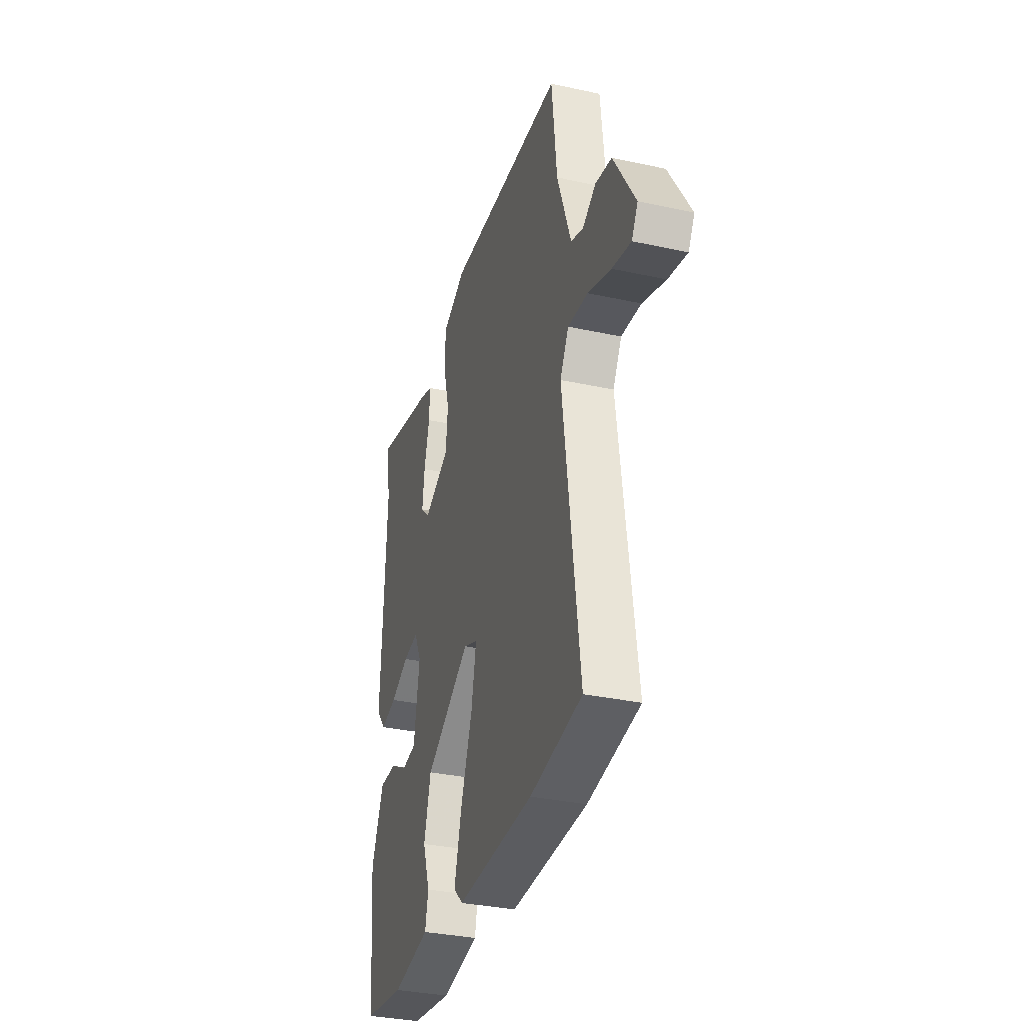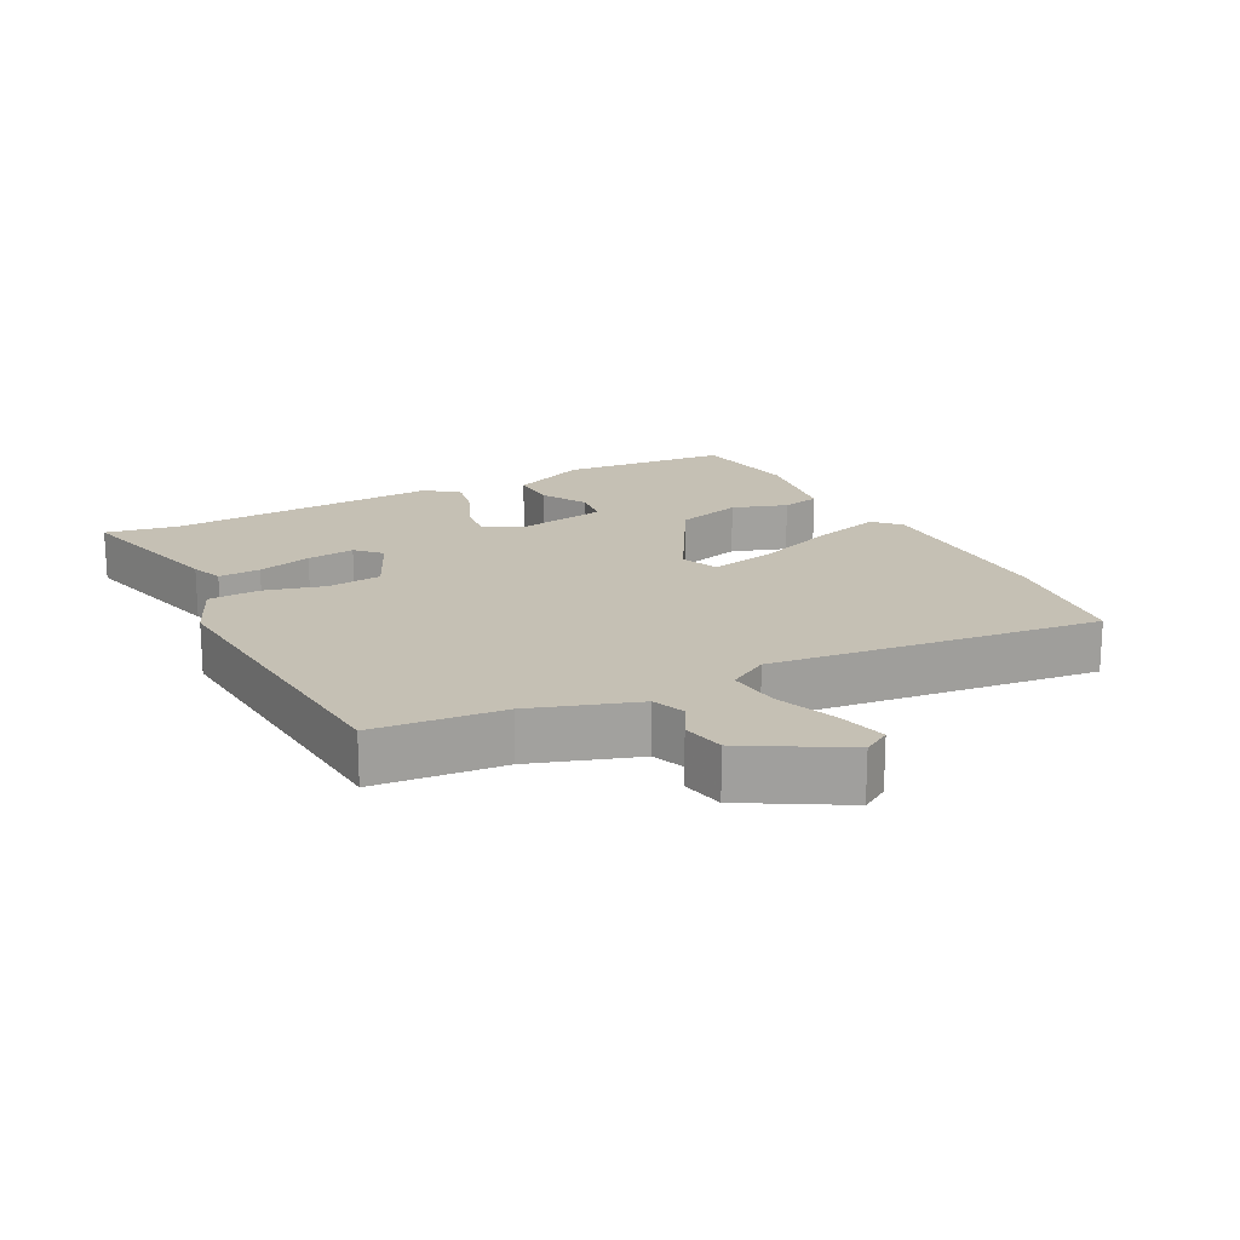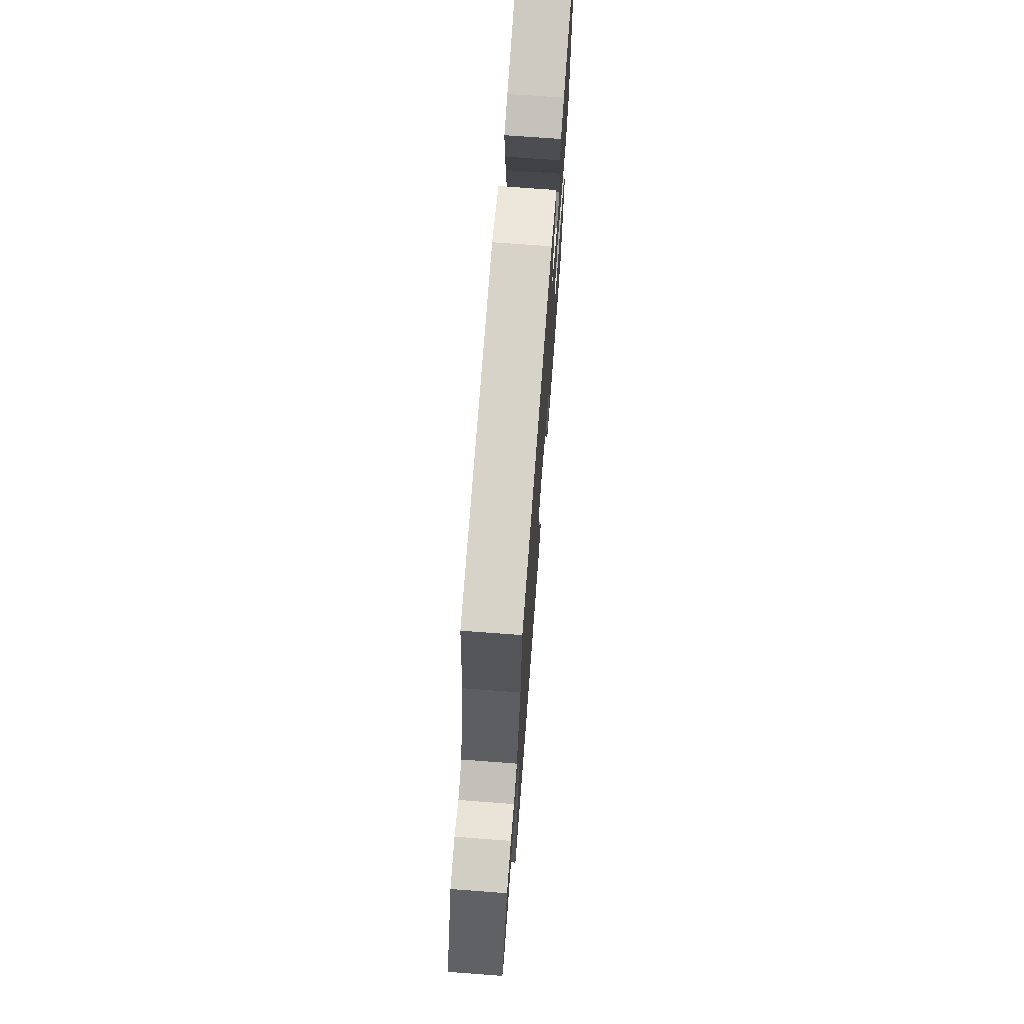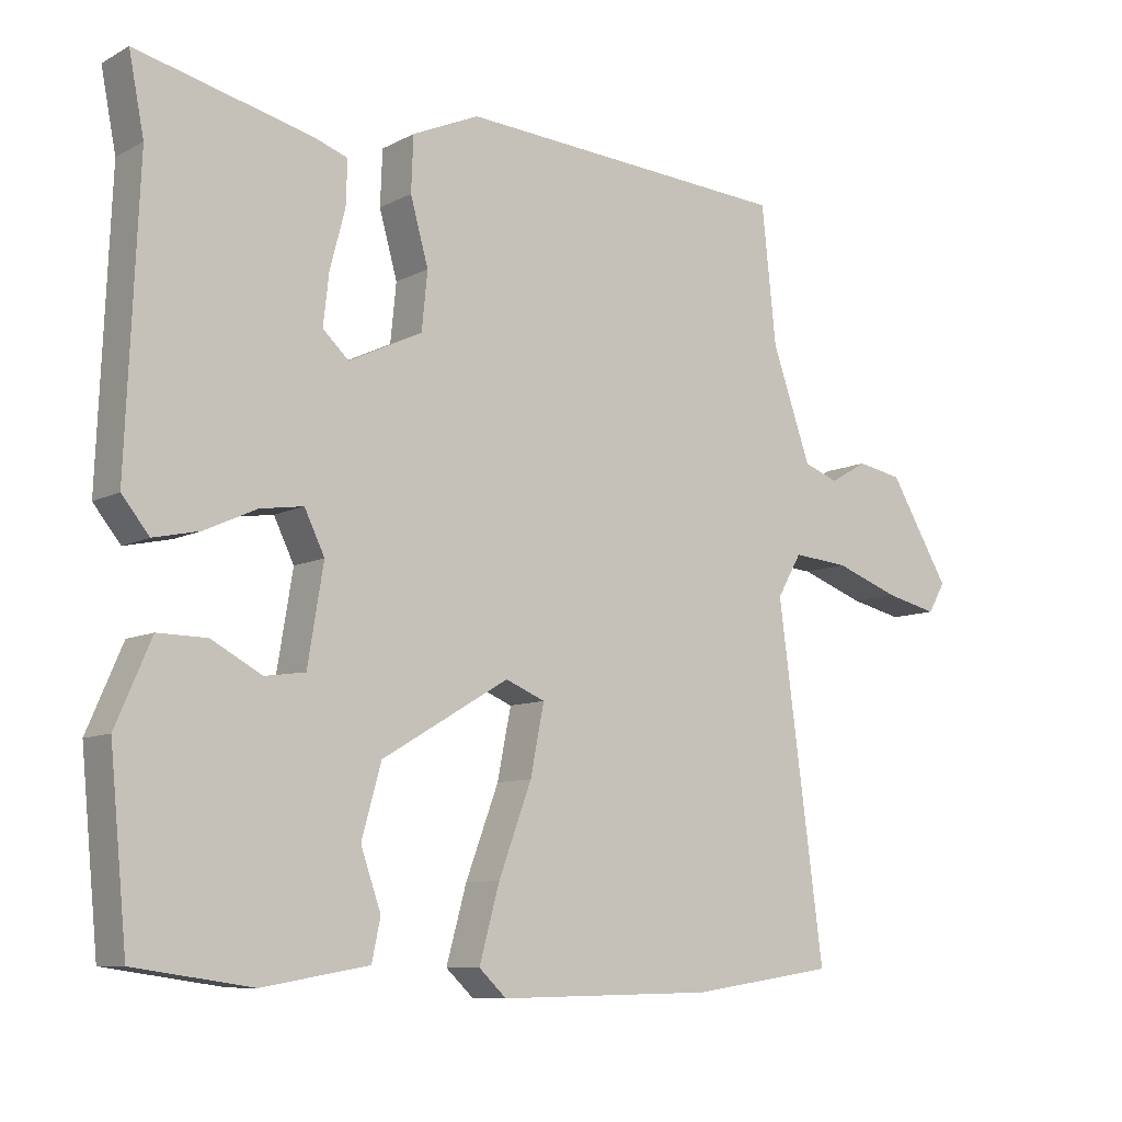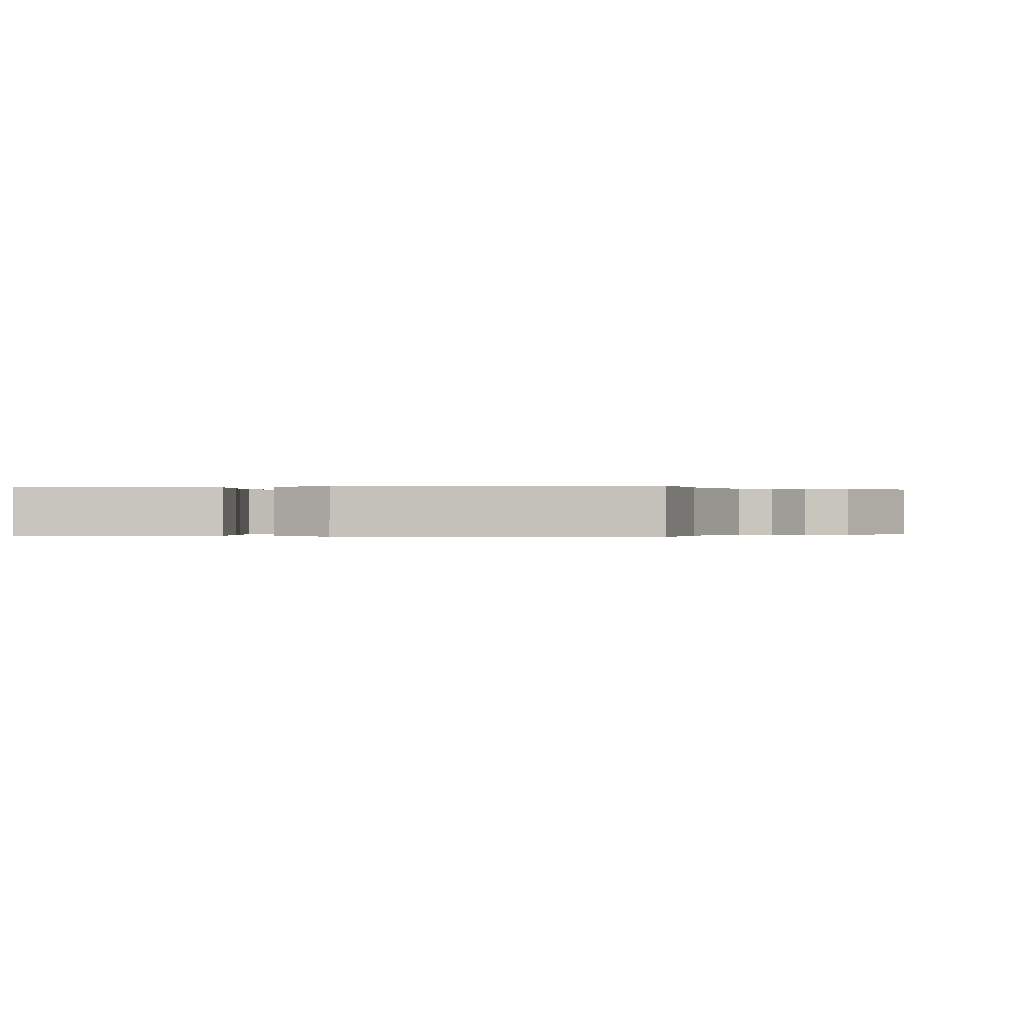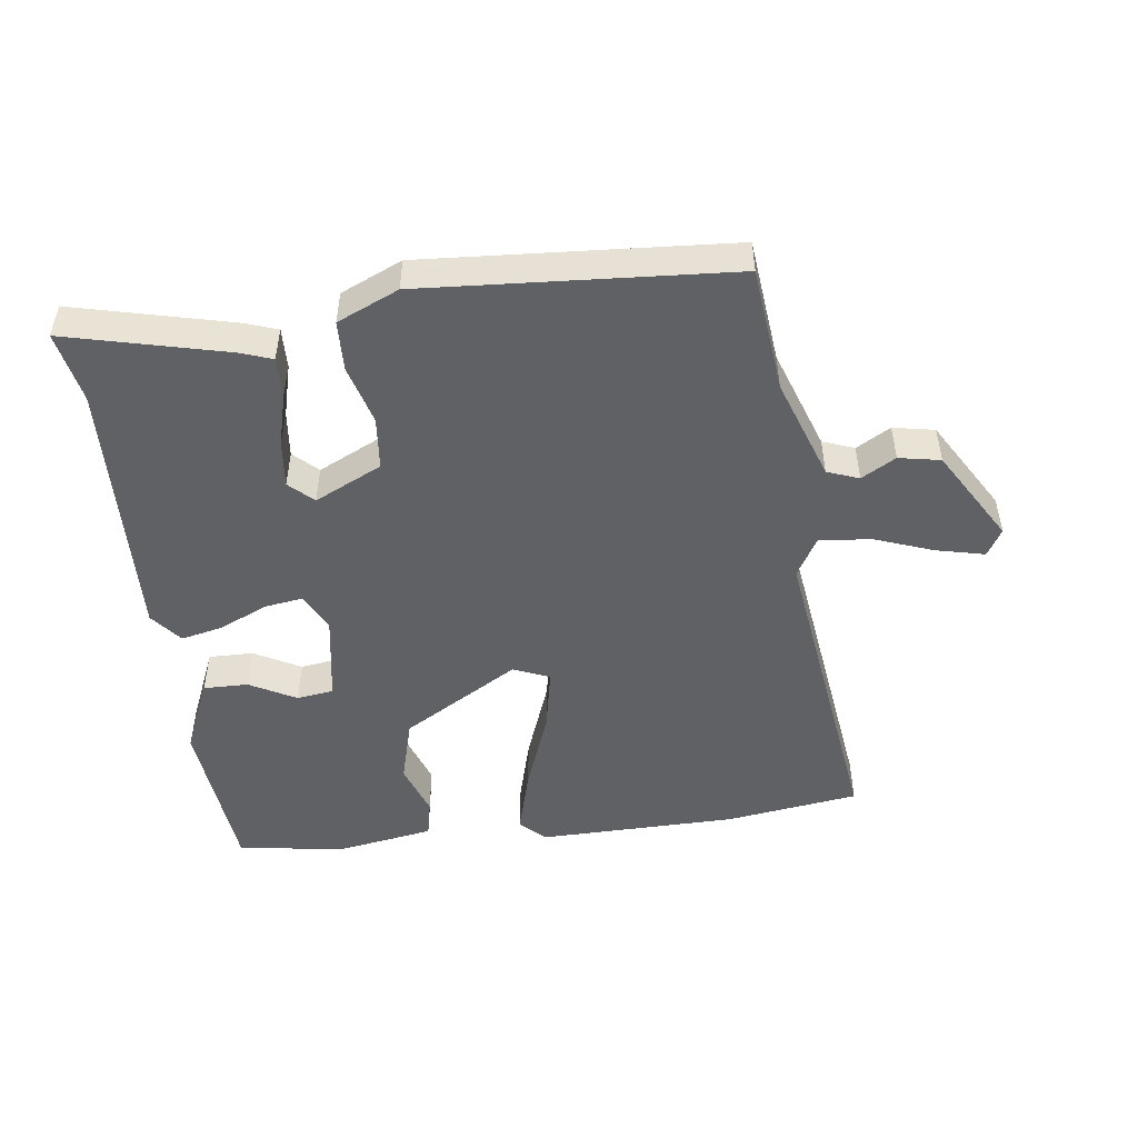
<metadata>
{"format":"obj","ext":"obj","renderer":"f3d","projection":"perspective","resolution":1024,"background":"white","views":[{"elev":-33.8,"azim":73.5,"up":"+Z"},{"elev":18.2,"azim":61.8,"up":"+Y"},{"elev":71.9,"azim":94.3,"up":"+Z"},{"elev":-8.9,"azim":-36.3,"up":"+Z"},{"elev":-0.1,"azim":10.8,"up":"+Y"},{"elev":-49.2,"azim":7.3,"up":"+Y"}]}
</metadata>
<code>
v -0.486 0.07 0.426
v -0.507 0.07 0.534
v -0.265 0.07 0.475
v -0.217 0.07 0.458
v -0.219 0.07 0.396
v -0.24 0.07 0.316
v -0.248 0.07 0.245
v -0.212 0.07 0.211
v -0.11 0.07 0.26
v -0.102 0.07 0.34
v -0.127 0.07 0.43
v -0.124 0.07 0.506
v -0.031 0.07 0.547
v 0.434 0.07 0.516
v 0.454 0.07 0.326
v 0.508 0.07 0.171
v 0.556 0.07 0.153
v 0.608 0.07 0.183
v 0.671 0.07 0.171
v 0.755 0.07 0.03
v 0.731 0.07 -0.011
v 0.658 0.07 0.006
v 0.568 0.07 0.039
v 0.49 0.07 0.046
v 0.456 0.07 -0.013
v 0.52 0.07 -0.497
v 0.318 0.07 -0.526
v 0.017 0.07 -0.531
v -0.021 0.07 -0.495
v 0.007 0.07 -0.393
v 0.053 0.07 -0.27
v 0.072 0.07 -0.174
v 0.017 0.07 -0.151
v -0.16 0.07 -0.256
v -0.187 0.07 -0.354
v -0.159 0.07 -0.435
v -0.171 0.07 -0.492
v -0.319 0.07 -0.517
v -0.482 0.07 -0.493
v -0.506 0.07 -0.244
v -0.457 0.07 -0.13
v -0.389 0.07 -0.131
v -0.319 0.07 -0.169
v -0.263 0.07 -0.161
v -0.241 0.07 -0.027
v -0.269 0.07 0.031
v -0.329 0.07 0.022
v -0.401 0.07 -0.011
v -0.465 0.07 -0.025
v -0.503 0.07 0.022
v -0.486 0 0.426
v -0.507 0 0.534
v -0.265 0 0.475
v -0.217 0 0.458
v -0.219 0 0.396
v -0.24 0 0.316
v -0.248 0 0.245
v -0.212 0 0.211
v -0.11 0 0.26
v -0.102 0 0.34
v -0.127 0 0.43
v -0.124 0 0.506
v -0.031 0 0.547
v 0.434 0 0.516
v 0.454 0 0.326
v 0.508 0 0.171
v 0.556 0 0.153
v 0.608 0 0.183
v 0.671 0 0.171
v 0.755 0 0.03
v 0.731 0 -0.011
v 0.658 0 0.006
v 0.568 0 0.039
v 0.49 0 0.046
v 0.456 0 -0.013
v 0.52 0 -0.497
v 0.318 0 -0.526
v 0.017 0 -0.531
v -0.021 0 -0.495
v 0.007 0 -0.393
v 0.053 0 -0.27
v 0.072 0 -0.174
v 0.017 0 -0.151
v -0.16 0 -0.256
v -0.187 0 -0.354
v -0.159 0 -0.435
v -0.171 0 -0.492
v -0.319 0 -0.517
v -0.482 0 -0.493
v -0.506 0 -0.244
v -0.457 0 -0.13
v -0.389 0 -0.131
v -0.319 0 -0.169
v -0.263 0 -0.161
v -0.241 0 -0.027
v -0.269 0 0.031
v -0.329 0 0.022
v -0.401 0 -0.011
v -0.465 0 -0.025
v -0.503 0 0.022
f 47 48 49 50
f 46 47 50 1
f 40 41 42 43
f 40 43 44
f 39 40 44
f 38 39 44
f 35 36 37 38
f 34 35 38 44
f 33 34 44 45
f 28 29 30 31
f 28 31 32
f 25 26 27 28
f 24 25 28 32
f 20 21 22 23
f 20 23 24
f 17 18 19 20
f 16 17 20 24
f 15 16 24 32
f 10 11 12 13
f 9 10 13 14
f 8 9 14 15
f 3 4 5 6
f 3 6 7
f 46 1 2 3
f 46 3 7
f 45 46 7 8
f 32 33 45
f 8 15 32 45
f 100 99 98 97
f 51 100 97 96
f 93 92 91 90
f 94 93 90
f 94 90 89
f 94 89 88
f 88 87 86 85
f 94 88 85 84
f 95 94 84 83
f 81 80 79 78
f 82 81 78
f 78 77 76 75
f 82 78 75 74
f 73 72 71 70
f 74 73 70
f 70 69 68 67
f 74 70 67 66
f 82 74 66 65
f 63 62 61 60
f 64 63 60 59
f 65 64 59 58
f 56 55 54 53
f 57 56 53
f 53 52 51 96
f 57 53 96
f 58 57 96 95
f 95 83 82
f 95 82 65 58
f 1 51 52 2
f 2 52 53 3
f 3 53 54 4
f 4 54 55 5
f 5 55 56 6
f 6 56 57 7
f 7 57 58 8
f 8 58 59 9
f 9 59 60 10
f 10 60 61 11
f 11 61 62 12
f 12 62 63 13
f 13 63 64 14
f 14 64 65 15
f 15 65 66 16
f 16 66 67 17
f 17 67 68 18
f 18 68 69 19
f 19 69 70 20
f 20 70 71 21
f 21 71 72 22
f 22 72 73 23
f 23 73 74 24
f 24 74 75 25
f 25 75 76 26
f 26 76 77 27
f 27 77 78 28
f 28 78 79 29
f 29 79 80 30
f 30 80 81 31
f 31 81 82 32
f 32 82 83 33
f 33 83 84 34
f 34 84 85 35
f 35 85 86 36
f 36 86 87 37
f 37 87 88 38
f 38 88 89 39
f 39 89 90 40
f 40 90 91 41
f 41 91 92 42
f 42 92 93 43
f 43 93 94 44
f 44 94 95 45
f 45 95 96 46
f 46 96 97 47
f 47 97 98 48
f 48 98 99 49
f 49 99 100 50
f 50 100 51 1

</code>
